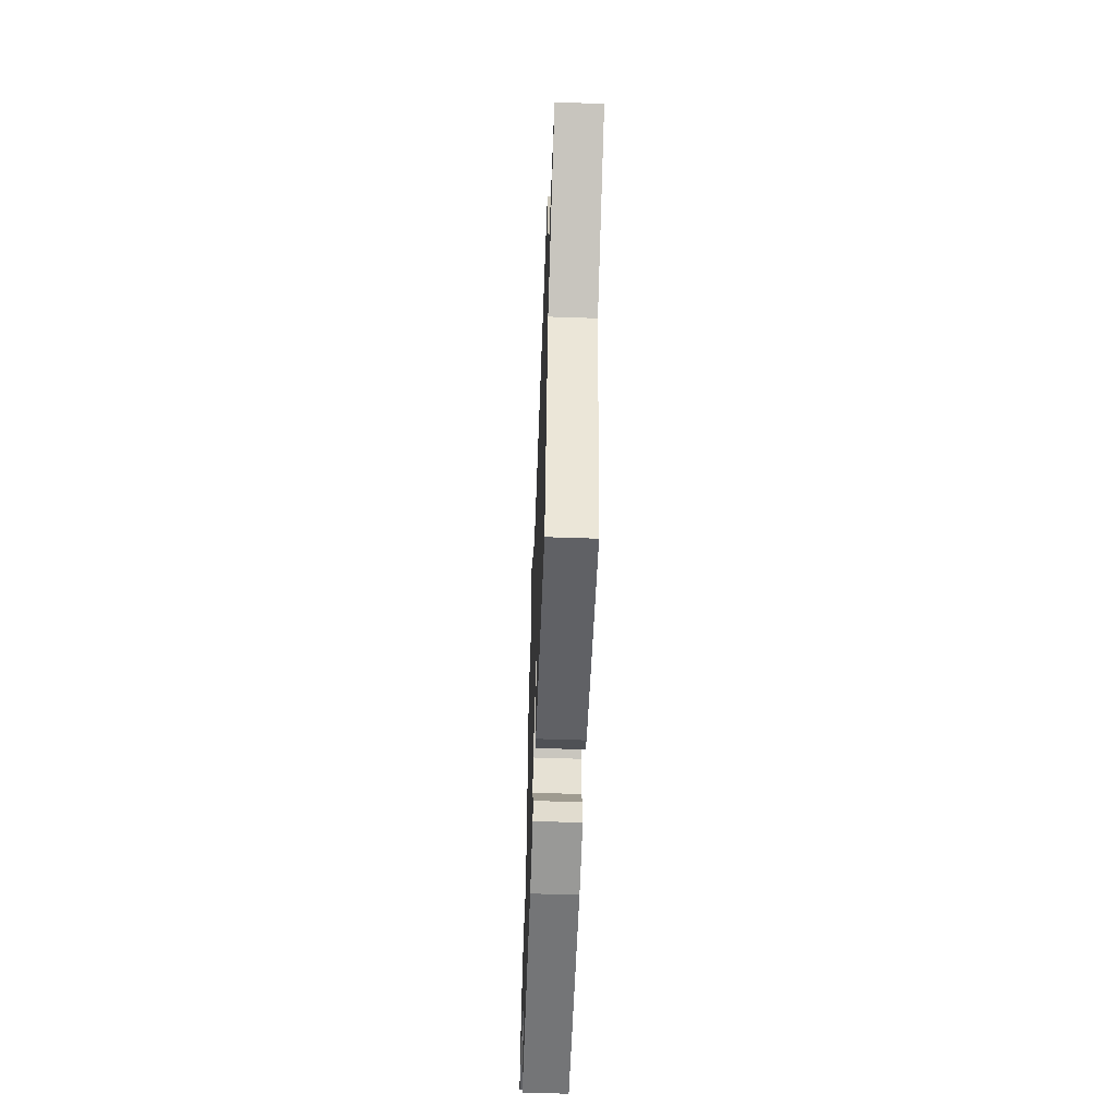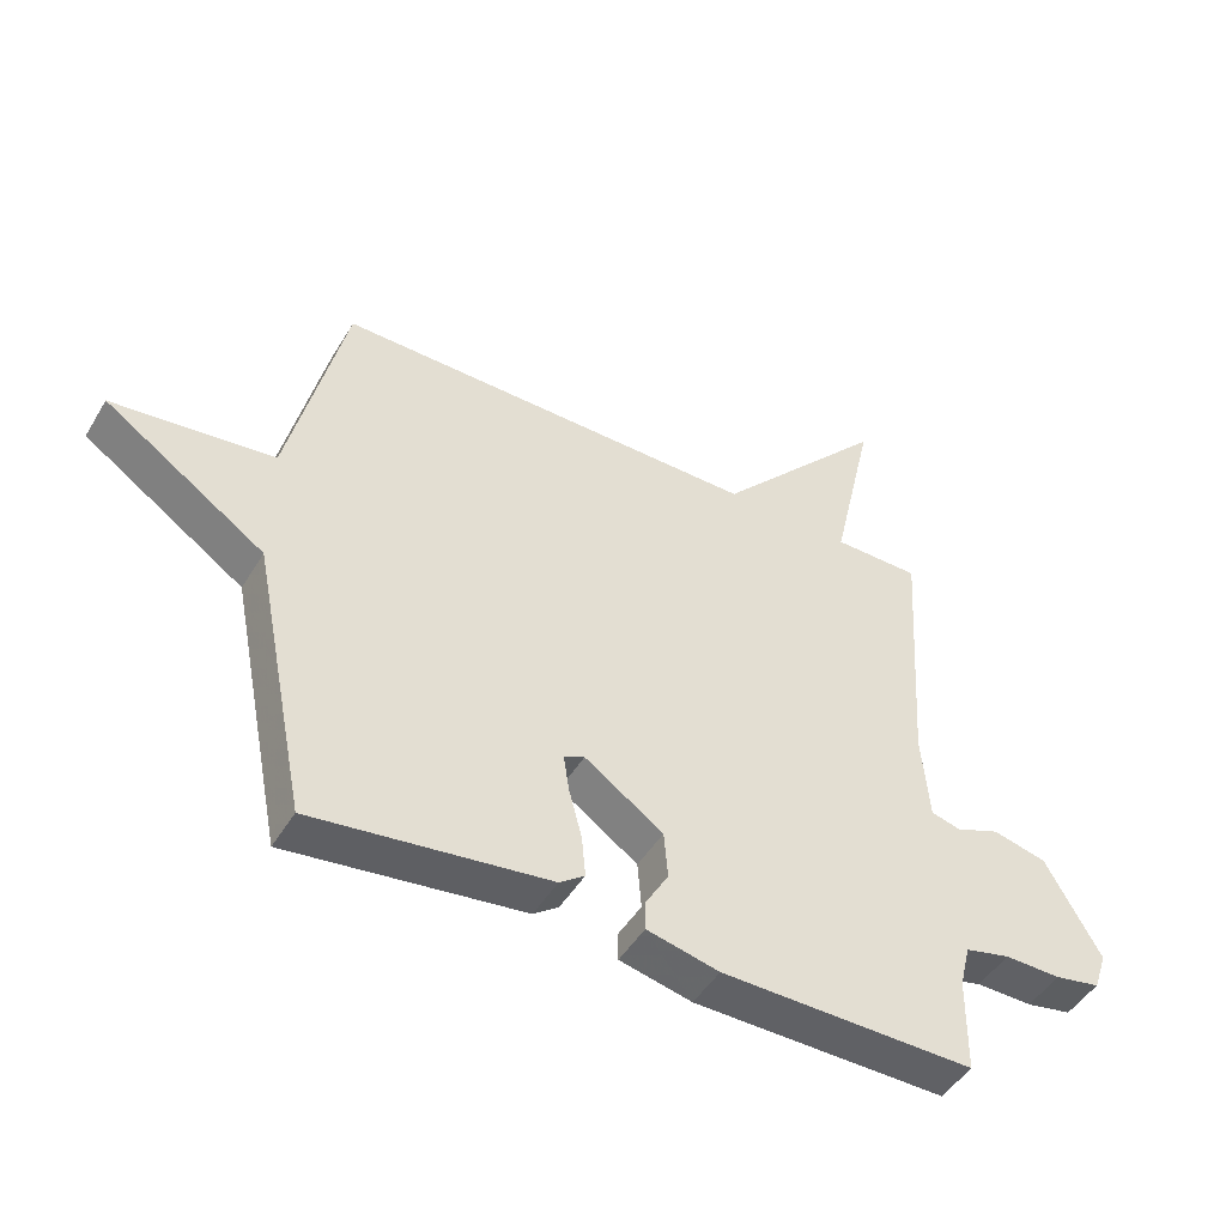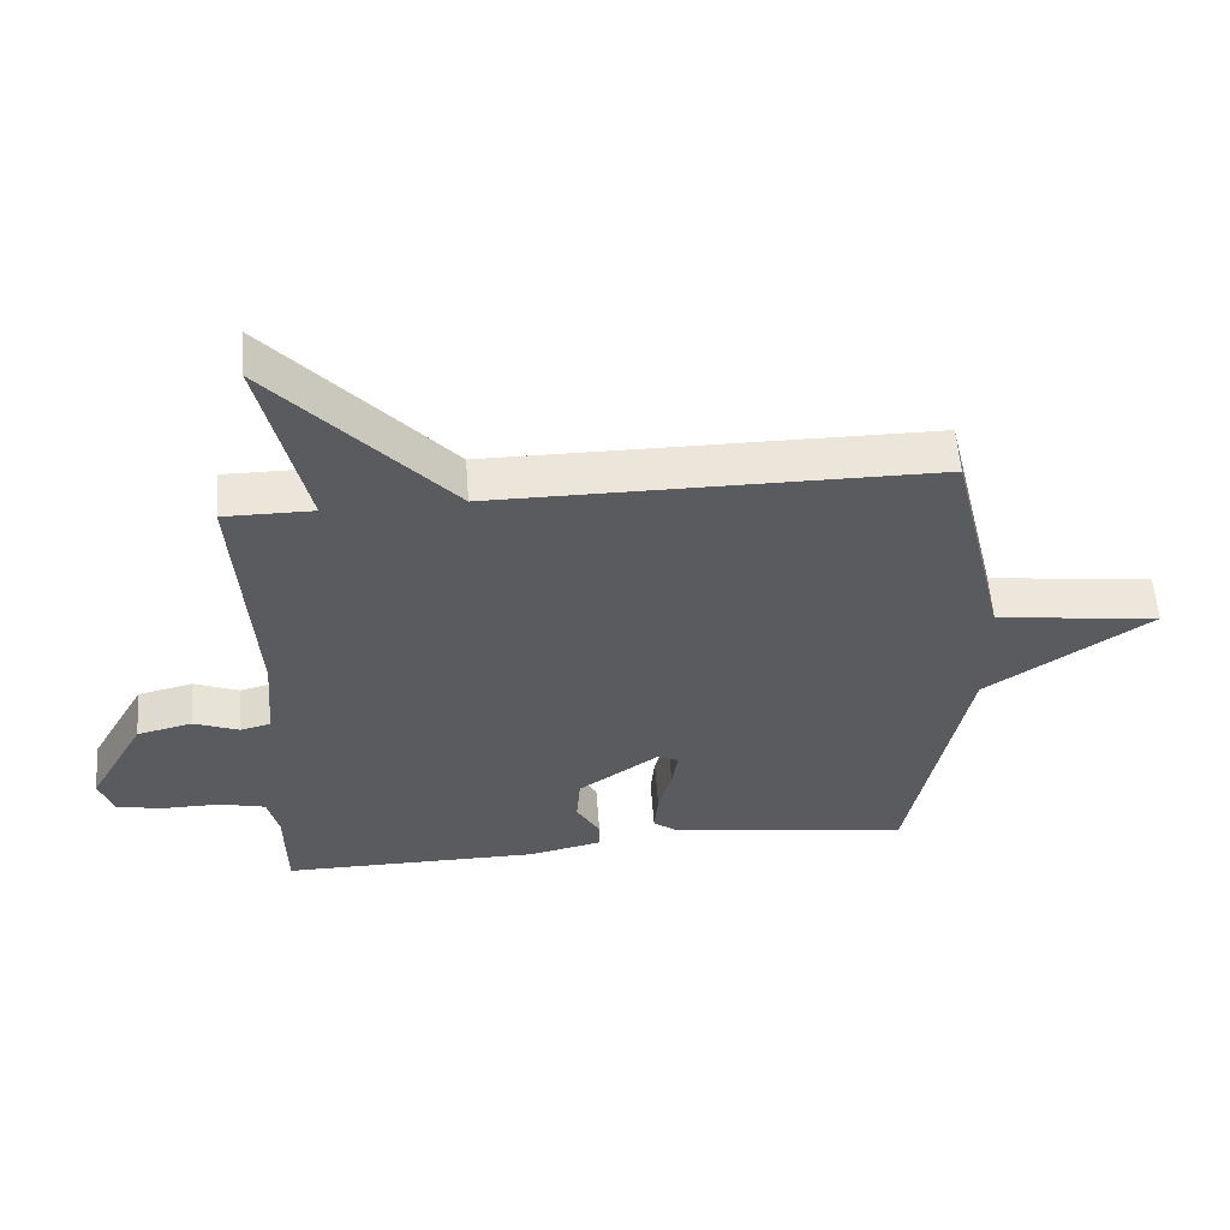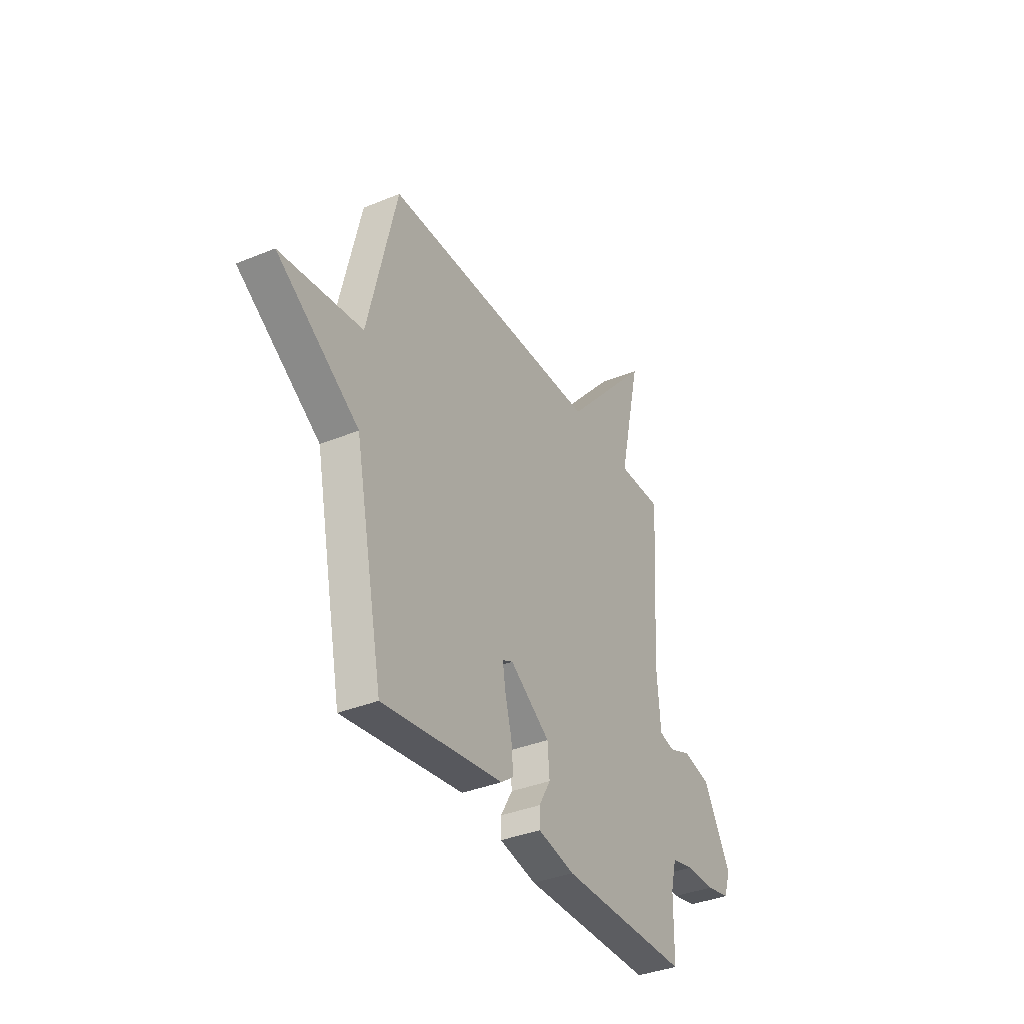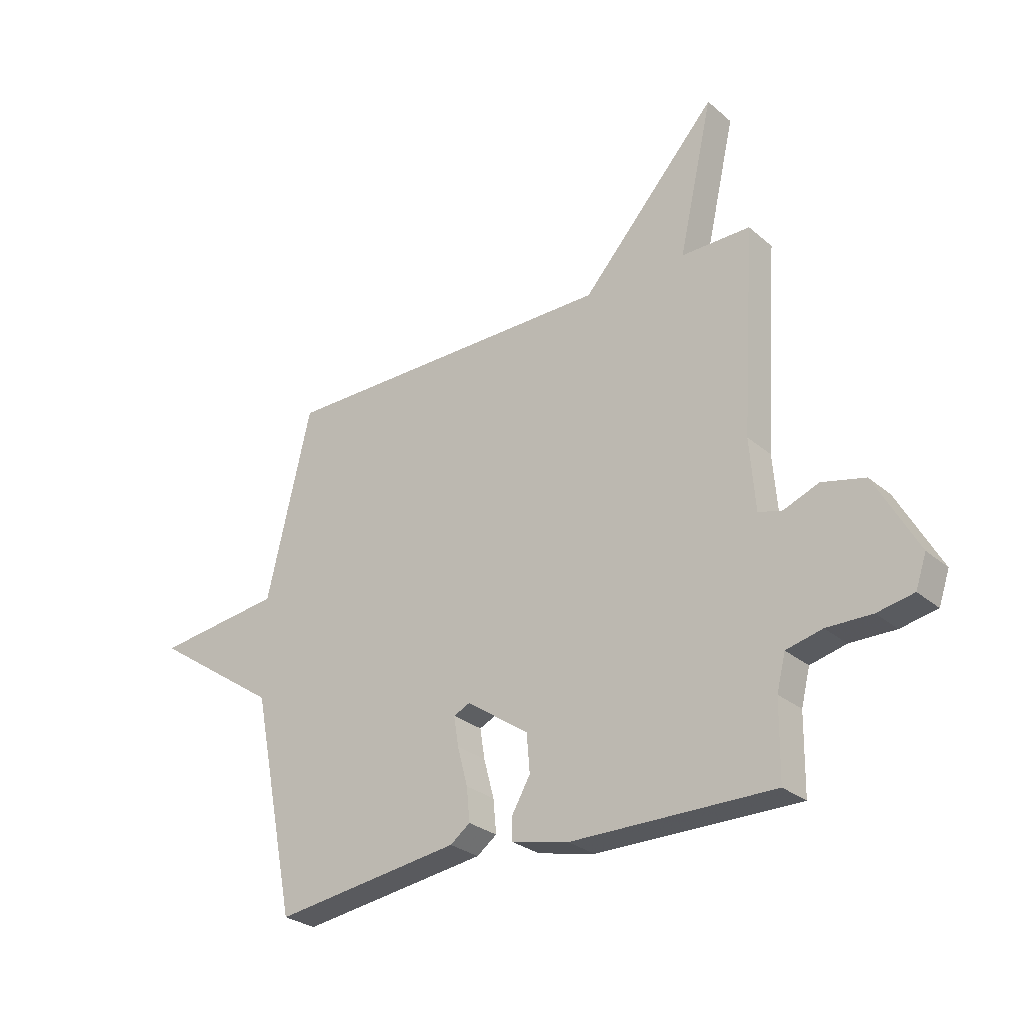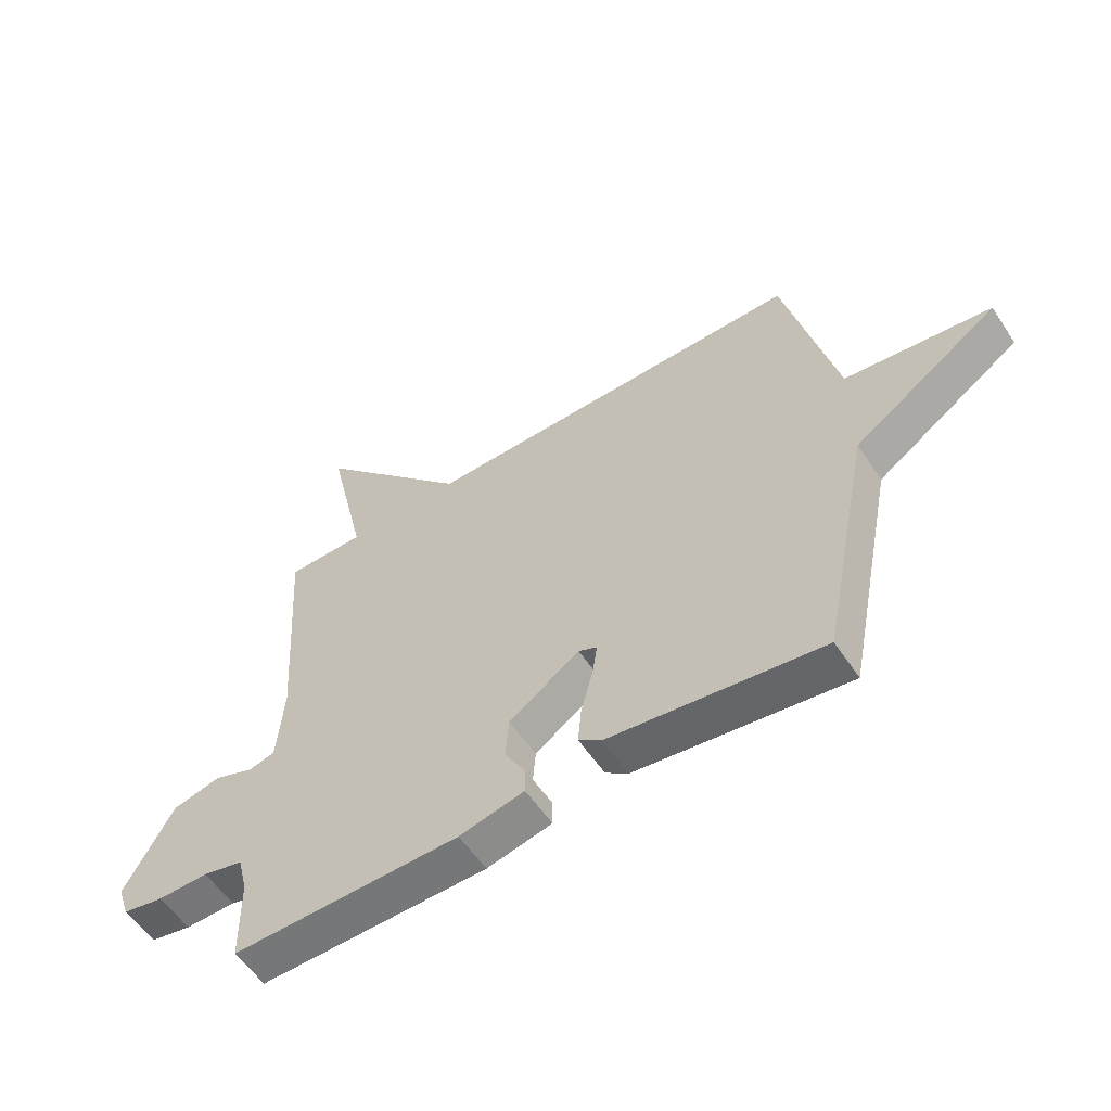
<metadata>
{"format":"obj","ext":"obj","renderer":"f3d","projection":"perspective","resolution":1024,"background":"white","views":[{"elev":-56.2,"azim":-92.1,"up":"+Z"},{"elev":-47.6,"azim":-29.8,"up":"+Z"},{"elev":56.7,"azim":175.7,"up":"+Z"},{"elev":-36.3,"azim":-61.7,"up":"+Z"},{"elev":-27.8,"azim":38.2,"up":"+Z"},{"elev":-56.8,"azim":-146.5,"up":"+Z"}]}
</metadata>
<code>
v 0.5 0.07 0.5
v 0.474 0.07 0.103
v 0.485 0.07 -0.036
v 0.531 0.07 -0.048
v 0.6 0.07 -0.021
v 0.684 0.07 -0.041
v 0.769 0.07 -0.193
v 0.748 0.07 -0.254
v 0.677 0.07 -0.268
v 0.589 0.07 -0.267
v 0.519 0.07 -0.284
v 0.502 0.07 -0.352
v 0.5 0.07 -0.5
v 0.106 0.07 -0.498
v -0.006 0.07 -0.473
v -0.006 0.07 -0.428
v 0.03 0.07 -0.366
v 0.024 0.07 -0.292
v -0.098 0.07 -0.208
v -0.13 0.07 -0.223
v -0.121 0.07 -0.281
v -0.101 0.07 -0.356
v -0.095 0.07 -0.421
v -0.134 0.07 -0.45
v -0.5 0.07 -0.5
v -0.587 0.07 -0.069
v -0.837 0.07 0.1
v -0.587 0.07 0.131
v -0.5 0.07 0.5
v 0.165 0.07 0.5
v 0.432 0.07 0.796
v 0.365 0.07 0.5
v 0.5 0 0.5
v 0.474 0 0.103
v 0.485 0 -0.036
v 0.531 0 -0.048
v 0.6 0 -0.021
v 0.684 0 -0.041
v 0.769 0 -0.193
v 0.748 0 -0.254
v 0.677 0 -0.268
v 0.589 0 -0.267
v 0.519 0 -0.284
v 0.502 0 -0.352
v 0.5 0 -0.5
v 0.106 0 -0.498
v -0.006 0 -0.473
v -0.006 0 -0.428
v 0.03 0 -0.366
v 0.024 0 -0.292
v -0.098 0 -0.208
v -0.13 0 -0.223
v -0.121 0 -0.281
v -0.101 0 -0.356
v -0.095 0 -0.421
v -0.134 0 -0.45
v -0.5 0 -0.5
v -0.587 0 -0.069
v -0.837 0 0.1
v -0.587 0 0.131
v -0.5 0 0.5
v 0.165 0 0.5
v 0.432 0 0.796
v 0.365 0 0.5
f 30 31 32
f 28 29 30
f 28 30 32
f 26 27 28
f 25 26 28
f 24 25 28
f 23 24 28
f 22 23 28
f 21 22 28
f 20 21 28
f 32 1 2
f 28 32 2
f 20 28 2
f 19 20 2
f 15 16 17
f 14 15 17
f 13 14 17
f 12 13 17
f 11 12 17 18
f 10 11 18 19
f 8 9 10
f 7 8 10
f 6 7 10
f 5 6 10
f 4 5 10
f 3 4 10 19
f 2 3 19
f 64 63 62
f 62 61 60
f 64 62 60
f 60 59 58
f 60 58 57
f 60 57 56
f 60 56 55
f 60 55 54
f 60 54 53
f 60 53 52
f 34 33 64
f 34 64 60
f 34 60 52
f 34 52 51
f 49 48 47
f 49 47 46
f 49 46 45
f 49 45 44
f 50 49 44 43
f 51 50 43 42
f 42 41 40
f 42 40 39
f 42 39 38
f 42 38 37
f 42 37 36
f 51 42 36 35
f 51 35 34
f 1 33 34 2
f 2 34 35 3
f 3 35 36 4
f 4 36 37 5
f 5 37 38 6
f 6 38 39 7
f 7 39 40 8
f 8 40 41 9
f 9 41 42 10
f 10 42 43 11
f 11 43 44 12
f 12 44 45 13
f 13 45 46 14
f 14 46 47 15
f 15 47 48 16
f 16 48 49 17
f 17 49 50 18
f 18 50 51 19
f 19 51 52 20
f 20 52 53 21
f 21 53 54 22
f 22 54 55 23
f 23 55 56 24
f 24 56 57 25
f 25 57 58 26
f 26 58 59 27
f 27 59 60 28
f 28 60 61 29
f 29 61 62 30
f 30 62 63 31
f 31 63 64 32
f 32 64 33 1

</code>
